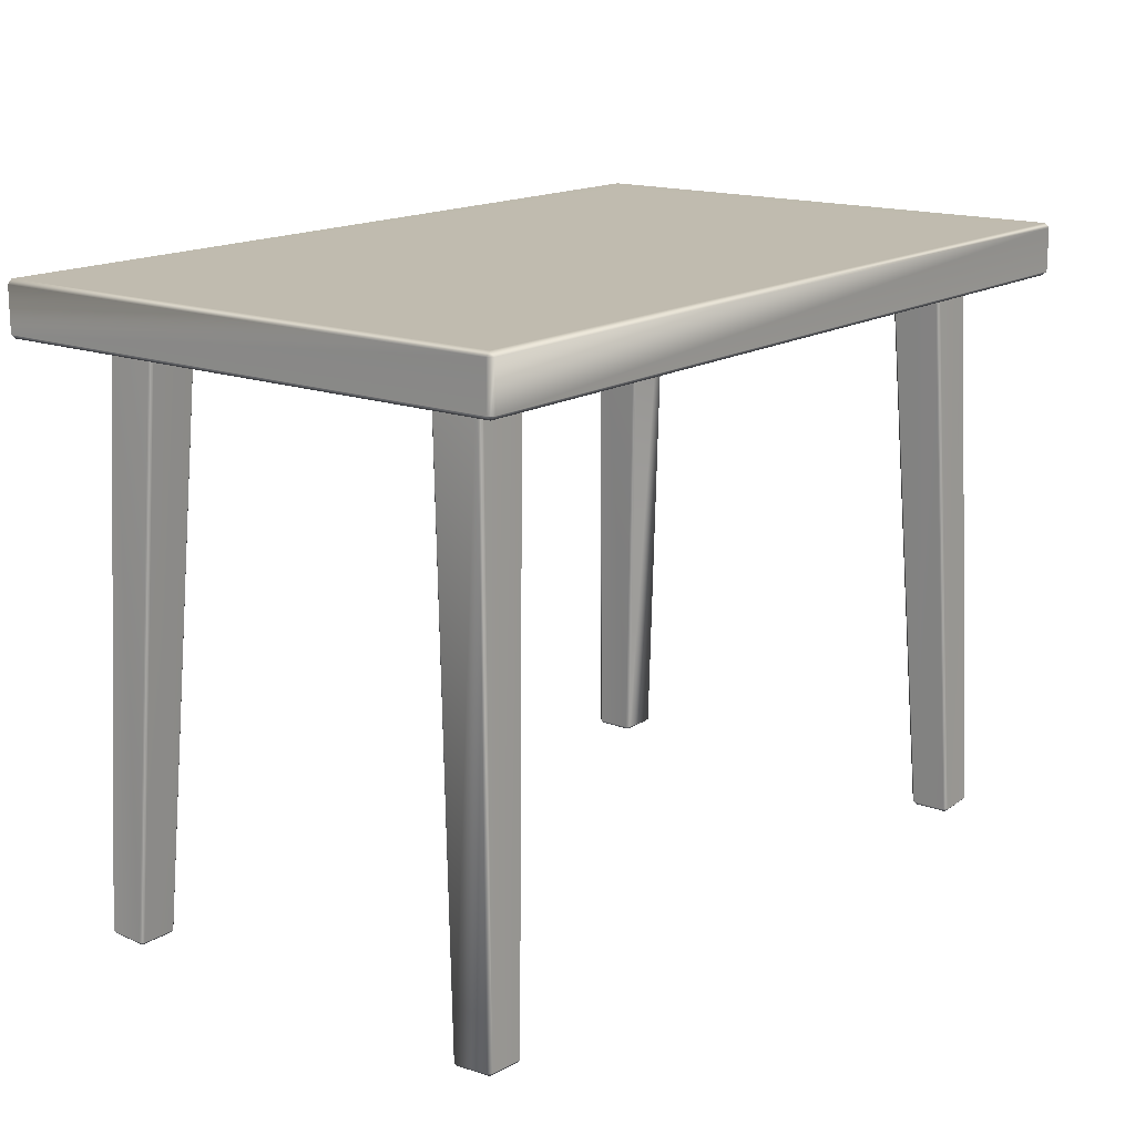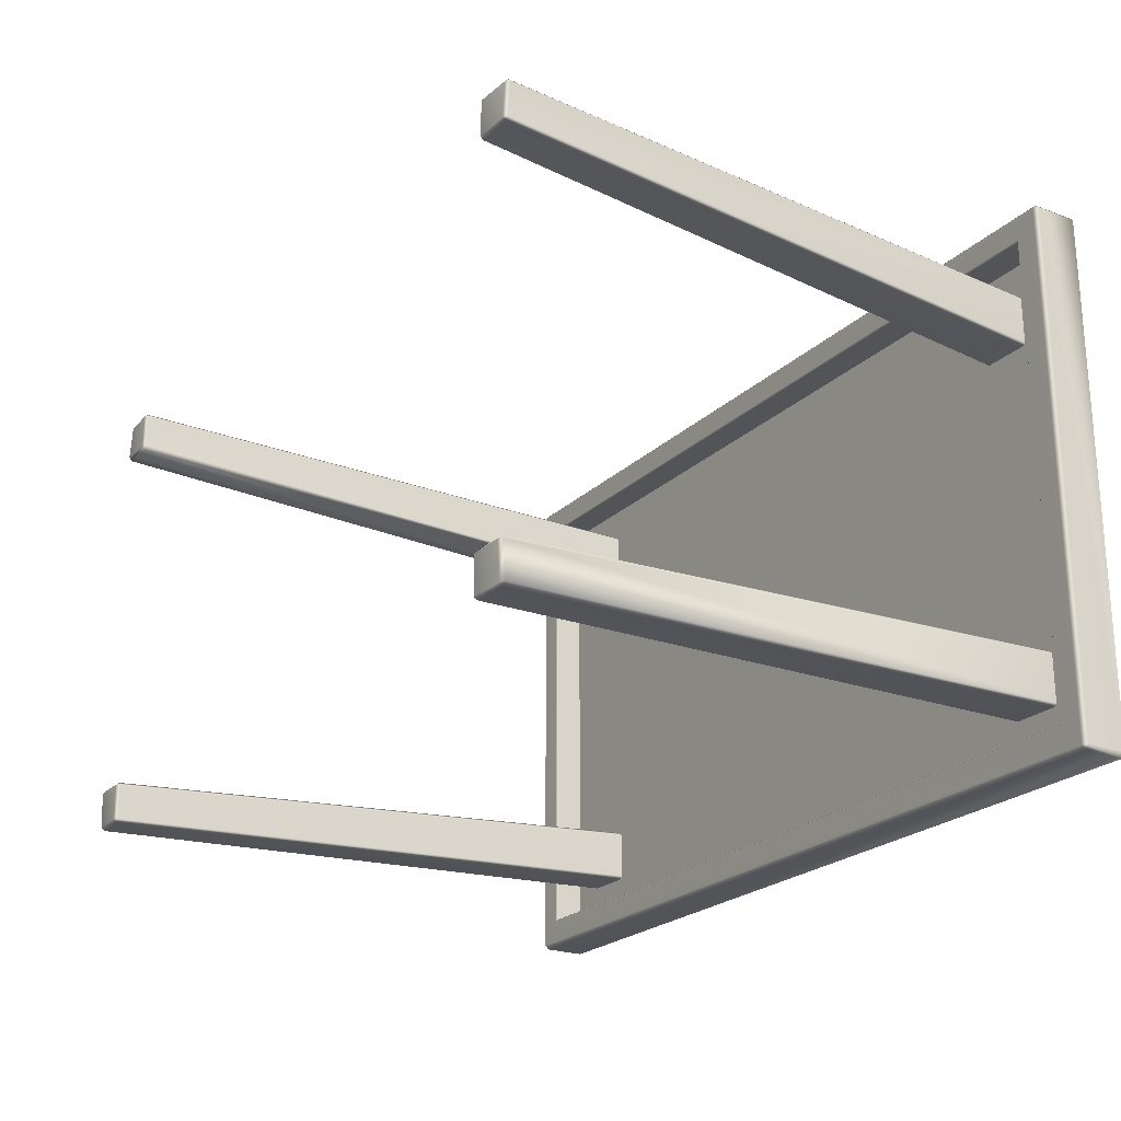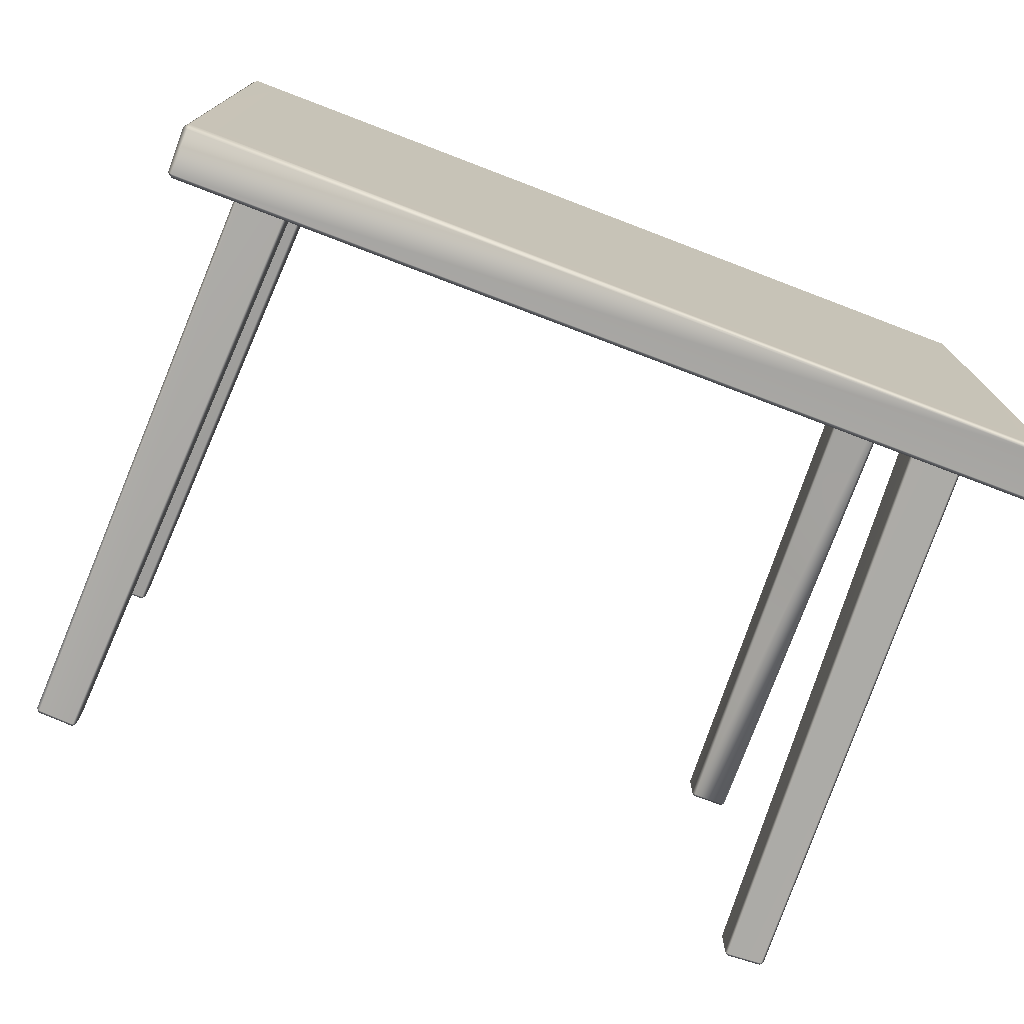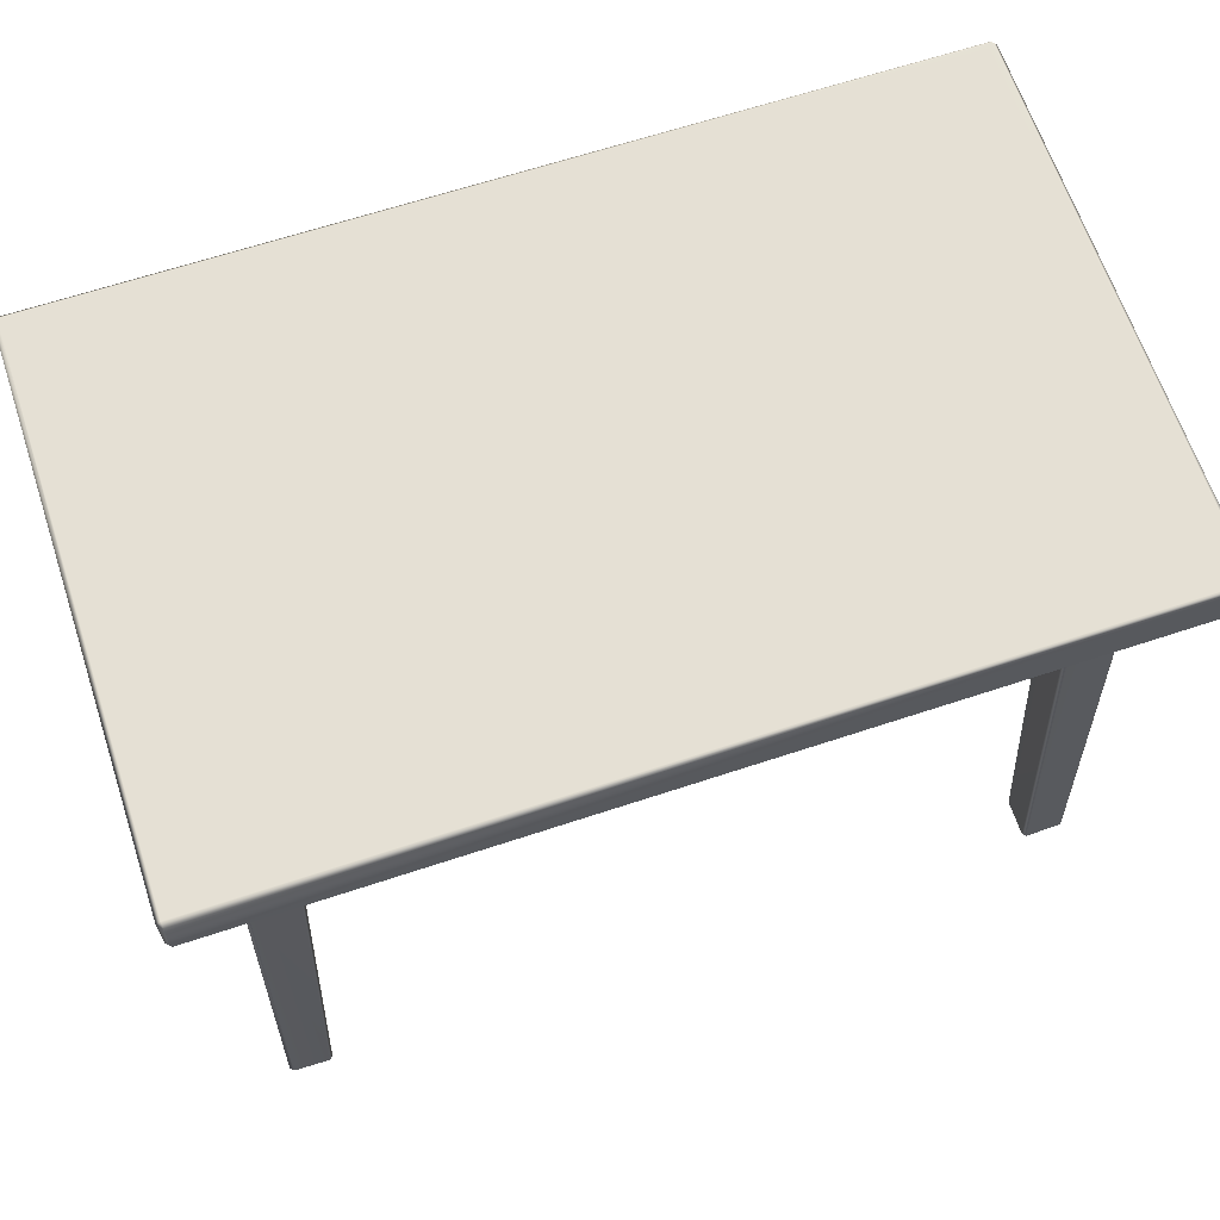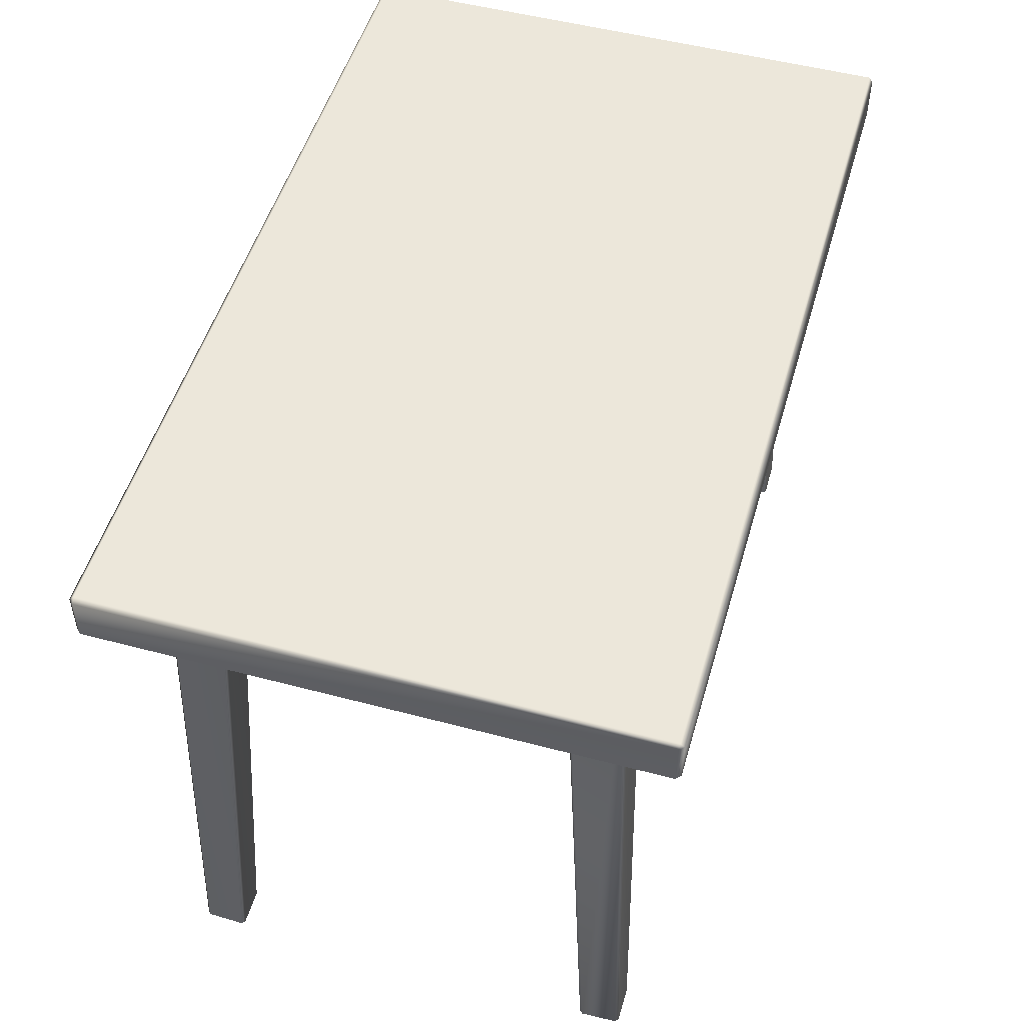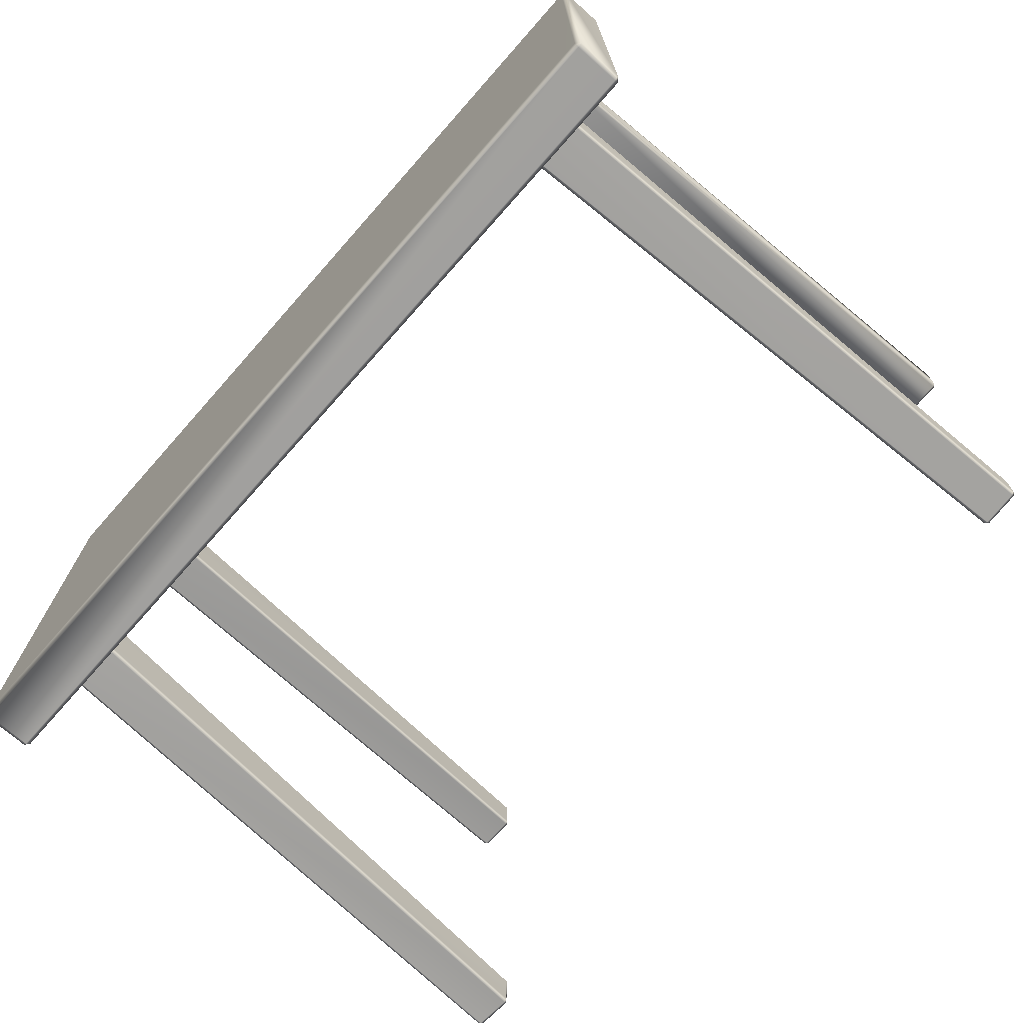
<metadata>
{"format":"obj","ext":"obj","renderer":"f3d","projection":"perspective","resolution":1024,"background":"white","views":[{"elev":15.9,"azim":-51.9,"up":"+Y"},{"elev":-22.9,"azim":57.4,"up":"+Z"},{"elev":-74.4,"azim":159.1,"up":"+Z"},{"elev":65.3,"azim":161.6,"up":"+Y"},{"elev":51.2,"azim":106.1,"up":"+Y"},{"elev":-71.8,"azim":-131.5,"up":"+Z"}]}
</metadata>
<code>
o wooden_table_02_Cube.003
v 0.5672 0.7369 0.3471
v 0.5613 0.7369 0.353
v 0.5672 0.7935 0.3471
v 0.5297 0.7994 0.3155
v 0.5613 0.7935 0.353
v -0.5613 0.7369 0.353
v -0.5672 0.7369 0.3471
v -0.5297 0.7994 0.3155
v -0.5672 0.7935 0.3471
v -0.5613 0.7935 0.353
v 0.5613 0.7369 -0.353
v 0.5672 0.7369 -0.3471
v 0.5297 0.7994 -0.3155
v 0.5672 0.7935 -0.3471
v 0.5613 0.7935 -0.353
v -0.5672 0.7369 -0.3471
v -0.5613 0.7369 -0.353
v -0.5297 0.7994 -0.3155
v -0.5613 0.7935 -0.353
v -0.5672 0.7935 -0.3471
v -0.5613 0.7316 0.3471
v 0.5613 0.7316 0.3471
v -0.5613 0.7316 -0.3471
v 0.5613 0.7316 -0.3471
v -0.5291 0.7733 0.3148
v 0.5291 0.7733 0.3148
v -0.5291 0.7733 -0.3148
v 0.5291 0.7733 -0.3148
v 0.5291 0.7337 0.3148
v 0.5312 0.7316 0.3169
v -0.5312 0.7316 0.3169
v -0.5291 0.7337 0.3148
v 0.5312 0.7316 -0.3169
v 0.5291 0.7337 -0.3148
v -0.5312 0.7316 -0.3169
v -0.5291 0.7337 -0.3148
v 0.5613 0.7994 0.3471
v -0.5613 0.7994 0.3471
v -0.5613 0.7994 -0.3471
v 0.5613 0.7994 -0.3471
v -0.4631 -0.000125 -0.2482
v -0.4587 0.004075 -0.248
v -0.4629 0.004075 -0.2438
v -0.4213 0.7737 -0.2024
v -0.4171 0.7737 -0.2066
v -0.5088 0.000125 -0.2482
v -0.5087 0.004075 -0.2438
v -0.5129 0.004323 -0.248
v -0.4869 0.7737 -0.2066
v -0.4827 0.7737 -0.2024
v -0.4631 0.000125 -0.2939
v -0.4629 0.004323 -0.298
v -0.4587 0.004075 -0.2938
v -0.4171 0.7737 -0.268
v -0.4213 0.7737 -0.2722
v -0.5088 0.002601 -0.2939
v -0.5129 0.007054 -0.2938
v -0.5087 0.007054 -0.298
v -0.4827 0.7737 -0.2722
v -0.4869 0.7737 -0.268
v -0.4631 -0.000125 0.2482
v -0.4587 0.004075 0.248
v -0.4629 0.004075 0.2438
v -0.4213 0.7737 0.2024
v -0.4171 0.7737 0.2066
v -0.5088 0.000125 0.2482
v -0.5087 0.004075 0.2438
v -0.5129 0.004323 0.248
v -0.4869 0.7737 0.2066
v -0.4827 0.7737 0.2024
v -0.4631 0.000125 0.2939
v -0.4629 0.004323 0.298
v -0.4587 0.004075 0.2938
v -0.4171 0.7737 0.268
v -0.4213 0.7737 0.2722
v -0.5088 0.002601 0.2939
v -0.5129 0.007054 0.2938
v -0.5087 0.007054 0.298
v -0.4827 0.7737 0.2722
v -0.4869 0.7737 0.268
v 0.4631 -0.000125 -0.2482
v 0.4587 0.004074 -0.248
v 0.4629 0.004075 -0.2438
v 0.4213 0.7737 -0.2024
v 0.4171 0.7737 -0.2066
v 0.5088 0.000125 -0.2482
v 0.5087 0.004075 -0.2438
v 0.5129 0.004323 -0.248
v 0.4869 0.7737 -0.2066
v 0.4827 0.7737 -0.2024
v 0.4631 0.000125 -0.2939
v 0.4629 0.004323 -0.298
v 0.4587 0.004074 -0.2938
v 0.4171 0.7737 -0.268
v 0.4213 0.7737 -0.2722
v 0.5088 0.002601 -0.2939
v 0.5129 0.007054 -0.2938
v 0.5087 0.007054 -0.298
v 0.4827 0.7737 -0.2722
v 0.4869 0.7737 -0.268
v 0.4631 -0.000125 0.2482
v 0.4587 0.004074 0.248
v 0.4629 0.004075 0.2438
v 0.4213 0.7737 0.2024
v 0.4171 0.7737 0.2066
v 0.5088 0.000125 0.2482
v 0.5087 0.004075 0.2438
v 0.5129 0.004323 0.248
v 0.4869 0.7737 0.2066
v 0.4827 0.7737 0.2024
v 0.4631 0.000125 0.2939
v 0.4629 0.004323 0.298
v 0.4587 0.004074 0.2938
v 0.4171 0.7737 0.268
v 0.4213 0.7737 0.2722
v 0.5088 0.002601 0.2939
v 0.5129 0.007054 0.2938
v 0.5087 0.007054 0.298
v 0.4827 0.7737 0.2722
v 0.4869 0.7737 0.268
f 14 1 12
f 19 11 17
f 18 4 13
f 5 6 2
f 9 16 7
f 22 1 2
f 3 37 5
f 21 6 7
f 38 9 10
f 24 11 12
f 40 14 15
f 23 16 17
f 39 19 20
f 22 6 21
f 3 2 1
f 38 5 37
f 7 10 9
f 21 16 23
f 39 9 38
f 17 20 19
f 23 11 24
f 40 19 39
f 12 15 14
f 24 1 22
f 37 14 40
f 29 28 34
f 35 24 33
f 34 27 36
f 30 21 31
f 27 26 25
f 33 22 30
f 36 25 32
f 31 23 35
f 29 31 32
f 32 35 36
f 36 33 34
f 34 30 29
f 32 26 29
f 8 37 4
f 18 38 8
f 13 39 18
f 4 40 13
f 54 42 53
f 59 52 58
f 48 60 57
f 43 50 47
f 41 42 43
f 46 47 48
f 51 52 53
f 56 57 58
f 41 47 46
f 42 44 43
f 49 47 50
f 56 48 57
f 58 60 59
f 56 52 51
f 53 55 54
f 41 53 42
f 46 51 41
f 62 74 73
f 72 79 78
f 68 80 69
f 63 70 64
f 61 63 62
f 66 68 67
f 71 73 72
f 76 78 77
f 67 61 66
f 62 64 65
f 69 67 68
f 76 68 66
f 80 78 79
f 72 76 71
f 75 73 74
f 61 73 71
f 66 71 76
f 82 94 93
f 92 99 98
f 88 100 89
f 83 90 84
f 81 83 82
f 86 88 87
f 91 93 92
f 96 98 97
f 87 81 86
f 82 84 85
f 89 87 88
f 96 88 86
f 100 98 99
f 92 96 91
f 95 93 94
f 81 93 91
f 86 91 96
f 114 102 113
f 119 112 118
f 108 120 117
f 103 110 107
f 101 102 103
f 106 107 108
f 111 112 113
f 116 117 118
f 101 107 106
f 102 104 103
f 109 107 110
f 116 108 117
f 118 120 119
f 116 112 111
f 113 115 114
f 101 113 102
f 106 111 101
f 14 3 1
f 19 15 11
f 18 8 4
f 5 10 6
f 9 20 16
f 22 2 6
f 3 5 2
f 38 10 5
f 7 6 10
f 21 7 16
f 39 20 9
f 17 16 20
f 23 17 11
f 40 15 19
f 12 11 15
f 24 12 1
f 37 3 14
f 29 26 28
f 35 23 24
f 34 28 27
f 30 22 21
f 27 28 26
f 33 24 22
f 36 27 25
f 31 21 23
f 29 30 31
f 32 31 35
f 36 35 33
f 34 33 30
f 32 25 26
f 8 38 37
f 18 39 38
f 13 40 39
f 4 37 40
f 54 45 42
f 59 55 52
f 48 49 60
f 43 44 50
f 41 43 47
f 42 45 44
f 49 48 47
f 56 46 48
f 58 57 60
f 56 58 52
f 53 52 55
f 41 51 53
f 46 56 51
f 62 65 74
f 72 75 79
f 68 77 80
f 63 67 70
f 67 63 61
f 62 63 64
f 69 70 67
f 76 77 68
f 80 77 78
f 72 78 76
f 75 72 73
f 61 62 73
f 66 61 71
f 82 85 94
f 92 95 99
f 88 97 100
f 83 87 90
f 87 83 81
f 82 83 84
f 89 90 87
f 96 97 88
f 100 97 98
f 92 98 96
f 95 92 93
f 81 82 93
f 86 81 91
f 114 105 102
f 119 115 112
f 108 109 120
f 103 104 110
f 101 103 107
f 102 105 104
f 109 108 107
f 116 106 108
f 118 117 120
f 116 118 112
f 113 112 115
f 101 111 113
f 106 116 111

</code>
